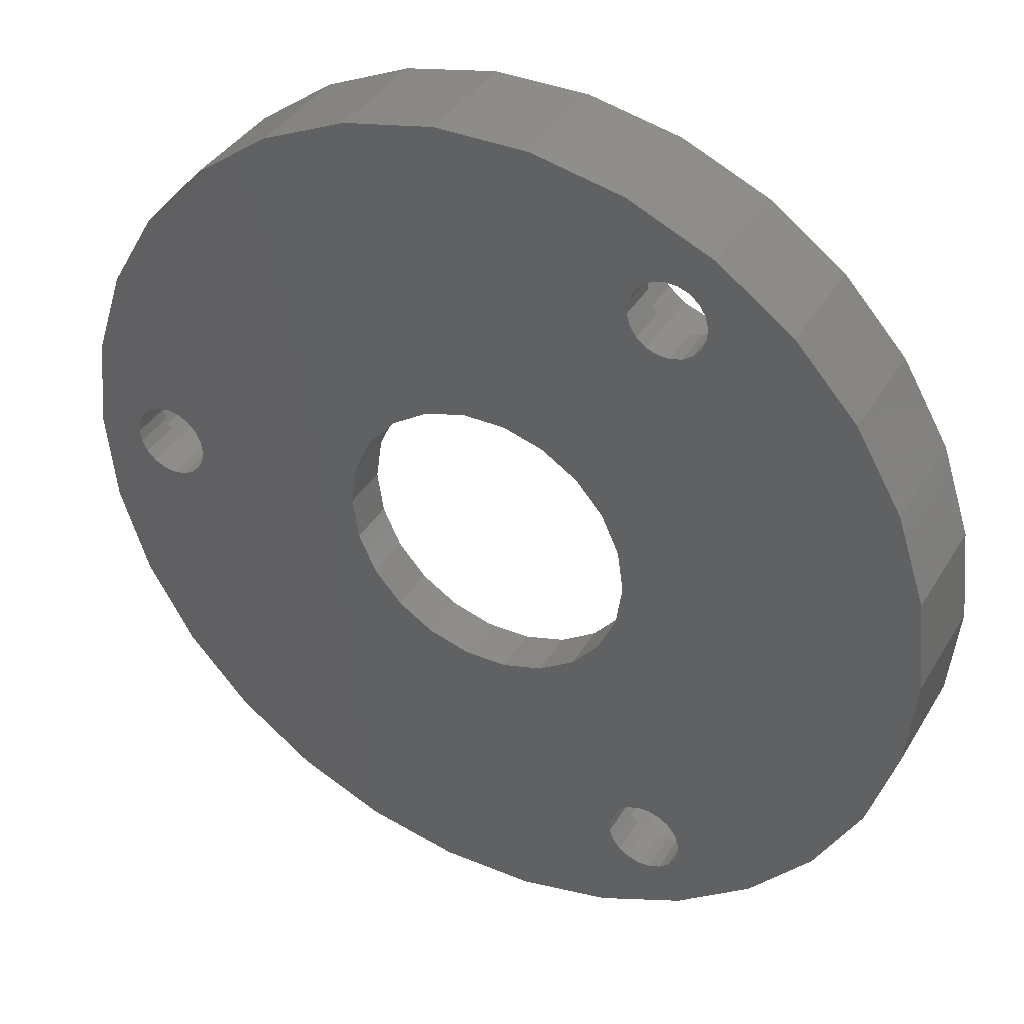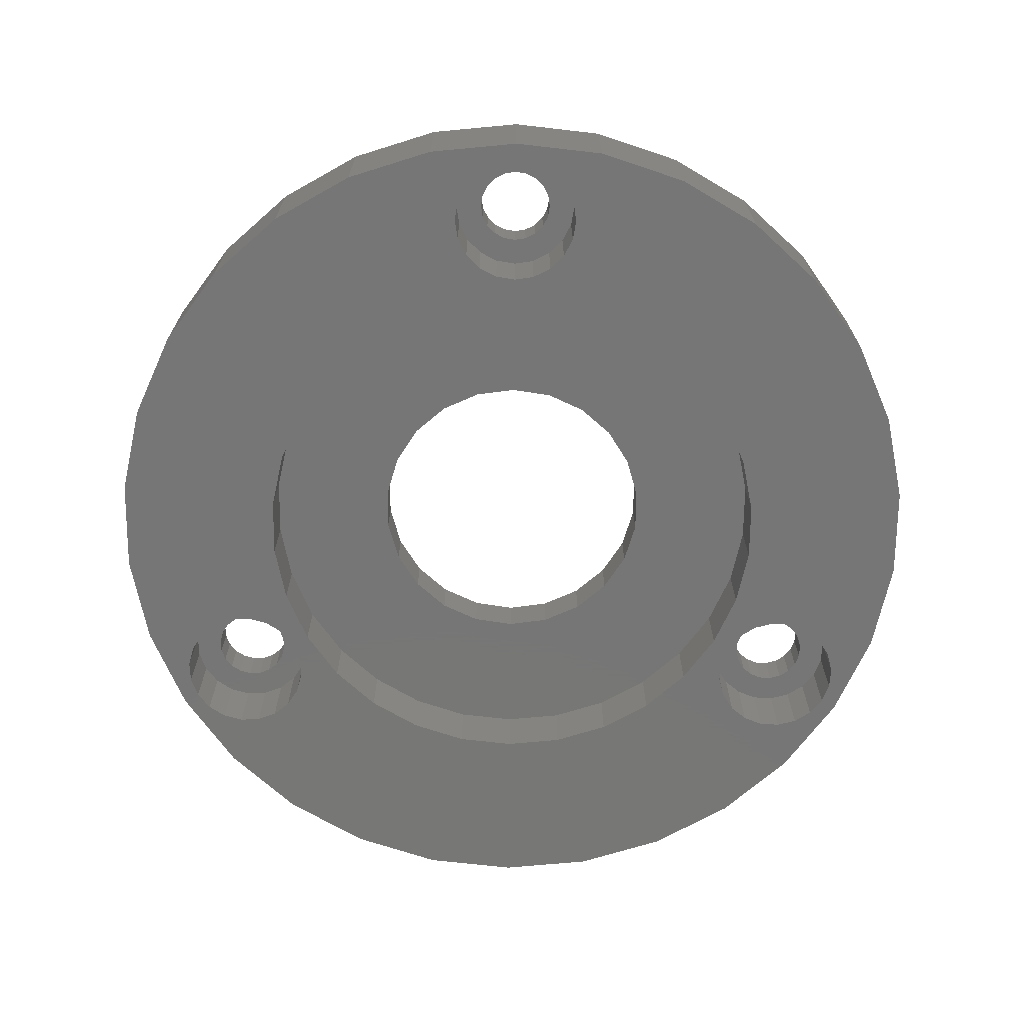
<metadata>
{"format":"stl","ext":"stl","renderer":"f3d","projection":"perspective","resolution":1024,"background":"white","views":[{"elev":37.9,"azim":27.7,"up":"+Y"},{"elev":-69.1,"azim":-90.6,"up":"+Z"}]}
</metadata>
<code>
# stl→obj: 404 verts, 820 faces
v -14.74 0.5408 3.25
v -14.65 8.817e-16 5.2
v -14.74 0.5408 5.2
v -14.65 4.041e-16 3.25
v -15.86 1.664 3.25
v -15.37 1.416 5.2
v -15.86 1.664 5.2
v -15.37 1.416 3.25
v -18.06 0.5408 5.2
v -17.82 1.029 3.25
v -17.82 1.029 5.2
v -18.06 0.5408 3.25
v -16.94 -1.664 3.25
v -17.43 -1.416 5.2
v -16.94 -1.664 5.2
v -17.43 -1.416 3.25
v -14.98 1.029 3.25
v -14.98 1.029 5.2
v -16.4 1.75 3.25
v -16.4 1.75 5.2
v -16.94 1.664 3.25
v -16.94 1.664 5.2
v -17.43 1.416 3.25
v -17.43 1.416 5.2
v -15.37 -1.416 3.25
v -14.98 -1.029 5.2
v -14.98 -1.029 3.25
v -15.37 -1.416 5.2
v -18.06 -0.5408 5.2
v -18.15 4.041e-16 3.25
v -18.15 8.817e-16 5.2
v -18.06 -0.5408 3.25
v -17.82 -1.029 3.25
v -17.82 -1.029 5.2
v -14.74 -0.5408 5.2
v -14.74 -0.5408 3.25
v -15.86 -1.664 3.25
v -16.4 -1.75 5.2
v -15.86 -1.664 5.2
v -16.4 -1.75 3.25
v -13.55 0.9271 0
v -13.4 4.041e-16 3.25
v -13.55 0.9271 3.25
v -13.4 -3.919e-16 0
v -19.4 4.041e-16 3.25
v -19.25 0.9271 0
v -19.25 0.9271 3.25
v -19.4 -3.919e-16 0
v -16.4 3 0
v -15.47 2.853 3.25
v -16.4 3 3.25
v -15.47 2.853 0
v -15.47 -2.853 0
v -16.4 -3 3.25
v -15.47 -2.853 3.25
v -16.4 -3 0
v -13.97 1.763 0
v -14.64 2.427 3.25
v -14.64 2.427 0
v -13.97 1.763 3.25
v -18.16 2.427 0
v -17.33 2.853 3.25
v -18.16 2.427 3.25
v -17.33 2.853 0
v -13.55 -0.9271 3.25
v -13.97 -1.763 3.25
v -14.64 -2.427 3.25
v -17.33 -2.853 3.25
v -18.16 -2.427 3.25
v -18.83 -1.763 3.25
v -18.83 1.763 3.25
v -19.25 -0.9271 3.25
v -19.25 -0.9271 0
v -18.83 1.763 0
v -13.55 -0.9271 0
v -13.97 -1.763 0
v -18.16 -2.427 0
v -18.83 -1.763 0
v -17.33 -2.853 0
v -14.64 -2.427 0
v 6.899 -13.03 3.25
v 7.325 -12.69 5.2
v 6.899 -13.03 5.2
v 7.325 -12.69 3.25
v 6.488 -14.57 5.2
v 6.46 -14.02 3.25
v 6.46 -14.02 5.2
v 6.488 -14.57 3.25
v 8.564 -15.91 3.25
v 8.017 -15.94 5.2
v 8.564 -15.91 5.2
v 8.017 -15.94 3.25
v 9.94 -14.39 3.25
v 9.912 -13.84 5.2
v 9.912 -13.84 3.25
v 9.94 -14.39 5.2
v 6.601 -13.49 3.25
v 6.601 -13.49 5.2
v 6.684 -15.08 5.2
v 6.684 -15.08 3.25
v 7.029 -15.5 5.2
v 7.029 -15.5 3.25
v 7.488 -15.8 3.25
v 7.488 -15.8 5.2
v 8.383 -12.46 3.25
v 8.912 -12.6 5.2
v 8.383 -12.46 5.2
v 8.912 -12.6 3.25
v 9.501 -15.37 3.25
v 9.075 -15.72 5.2
v 9.501 -15.37 5.2
v 9.075 -15.72 3.25
v 9.799 -14.91 3.25
v 9.799 -14.91 5.2
v 7.836 -12.49 3.25
v 7.836 -12.49 5.2
v 9.716 -13.33 3.25
v 9.371 -12.9 5.2
v 9.371 -12.9 3.25
v 9.716 -13.33 5.2
v 5.971 -12.2 0
v 6.7 -11.6 3.25
v 5.971 -12.2 3.25
v 6.7 -11.6 0
v 9.7 -16.8 0
v 8.824 -17.14 3.25
v 9.7 -16.8 3.25
v 8.824 -17.14 0
v 5.602 -15.7 3.25
v 5.266 -14.83 0
v 5.266 -14.83 3.25
v 5.602 -15.7 0
v 10.8 -12.7 0
v 10.21 -11.97 3.25
v 10.21 -11.97 0
v 10.8 -12.7 3.25
v 5.216 -13.89 3.25
v 5.459 -12.98 0
v 5.459 -12.98 3.25
v 5.216 -13.89 0
v 6.98 -16.94 0
v 6.193 -16.43 3.25
v 6.98 -16.94 3.25
v 6.193 -16.43 0
v 11.18 -14.52 3.25
v 10.94 -15.42 3.25
v 11.13 -13.58 3.25
v 10.43 -16.21 3.25
v 7.886 -17.19 3.25
v 9.42 -11.46 3.25
v 8.514 -11.22 3.25
v 7.576 -11.27 3.25
v 10.43 -16.21 0
v 7.886 -17.19 0
v 7.576 -11.27 0
v 8.514 -11.22 0
v 10.94 -15.42 0
v 11.18 -14.52 0
v 11.13 -13.58 0
v 9.42 -11.46 0
v 7.836 12.49 3.25
v 7.325 12.69 5.2
v 7.836 12.49 5.2
v 7.325 12.69 3.25
v 9.371 12.9 3.25
v 8.912 12.6 5.2
v 9.371 12.9 5.2
v 8.912 12.6 3.25
v 9.799 14.91 3.25
v 9.501 15.37 5.2
v 9.501 15.37 3.25
v 9.799 14.91 5.2
v 7.029 15.5 3.25
v 7.488 15.8 5.2
v 7.029 15.5 5.2
v 7.488 15.8 3.25
v 8.383 12.46 5.2
v 8.383 12.46 3.25
v 9.716 13.33 5.2
v 9.716 13.33 3.25
v 9.912 13.84 5.2
v 9.912 13.84 3.25
v 9.94 14.39 5.2
v 9.94 14.39 3.25
v 6.601 13.49 5.2
v 6.46 14.02 3.25
v 6.46 14.02 5.2
v 6.601 13.49 3.25
v 8.564 15.91 3.25
v 9.075 15.72 5.2
v 8.564 15.91 5.2
v 9.075 15.72 3.25
v 8.017 15.94 5.2
v 8.017 15.94 3.25
v 6.899 13.03 5.2
v 6.899 13.03 3.25
v 6.488 14.57 5.2
v 6.684 15.08 3.25
v 6.684 15.08 5.2
v 6.488 14.57 3.25
v 7.576 11.27 0
v 6.7 11.6 3.25
v 7.576 11.27 3.25
v 6.7 11.6 0
v 9.7 16.8 0
v 10.43 16.21 3.25
v 9.7 16.8 3.25
v 10.43 16.21 0
v 10.21 11.97 0
v 10.8 12.7 3.25
v 10.8 12.7 0
v 10.21 11.97 3.25
v 5.266 14.83 3.25
v 5.602 15.7 0
v 5.602 15.7 3.25
v 5.266 14.83 0
v 9.42 11.46 0
v 8.514 11.22 3.25
v 9.42 11.46 3.25
v 8.514 11.22 0
v 11.13 13.58 0
v 11.18 14.52 3.25
v 11.18 14.52 0
v 11.13 13.58 3.25
v 5.971 12.2 3.25
v 5.459 12.98 3.25
v 6.193 16.43 3.25
v 5.216 13.89 3.25
v 10.94 15.42 3.25
v 8.824 17.14 3.25
v 7.886 17.19 3.25
v 6.98 16.94 3.25
v 8.824 17.14 0
v 10.94 15.42 0
v 5.971 12.2 0
v 5.459 12.98 0
v 6.98 16.94 0
v 7.886 17.19 0
v 6.193 16.43 0
v 5.216 13.89 0
v 20.2 0 5.2
v 19.76 4.2 0
v 19.76 4.2 5.2
v 20.2 0 0
v -20.2 0 0
v -19.76 4.2 5.2
v -19.76 4.2 0
v -20.2 0 5.2
v 2.111 20.09 0
v -2.111 20.09 5.2
v 2.111 20.09 5.2
v -2.111 20.09 0
v -2.111 -20.09 0
v 2.111 -20.09 5.2
v -2.111 -20.09 5.2
v 2.111 -20.09 0
v 16.34 11.87 5.2
v 13.52 15.01 0
v 13.52 15.01 5.2
v 16.34 11.87 0
v 18.45 8.216 0
v 18.45 8.216 5.2
v -16.34 11.87 0
v -13.52 15.01 5.2
v -13.52 15.01 0
v -16.34 11.87 5.2
v -18.45 8.216 0
v -18.45 8.216 5.2
v -6.242 19.21 0
v -10.1 17.49 5.2
v -6.242 19.21 5.2
v -10.1 17.49 0
v 10.1 17.49 0
v 6.242 19.21 5.2
v 10.1 17.49 5.2
v 6.242 19.21 0
v -6.429 -1.888 5.2
v -5.636 -3.622 5.2
v -16.34 -11.87 5.2
v -18.45 -8.216 5.2
v -13.52 -15.01 5.2
v -19.76 -4.2 5.2
v 5.636 3.622 5.2
v 6.7 0 5.2
v 6.429 1.888 5.2
v 6.429 -1.888 5.2
v 4.388 5.064 5.2
v 5.636 -3.622 5.2
v 2.783 6.095 5.2
v 4.388 -5.064 5.2
v 0.9535 6.632 5.2
v 19.76 -4.2 5.2
v 18.45 -8.216 5.2
v 16.34 -11.87 5.2
v 13.52 -15.01 5.2
v -0.9535 6.632 5.2
v -2.783 6.095 5.2
v -4.388 5.064 5.2
v -5.636 3.622 5.2
v 10.1 -17.49 5.2
v 6.242 -19.21 5.2
v 2.783 -6.095 5.2
v 0.9535 -6.632 5.2
v -0.9535 -6.632 5.2
v -6.242 -19.21 5.2
v -2.783 -6.095 5.2
v -10.1 -17.49 5.2
v -4.388 -5.064 5.2
v -6.7 0 5.2
v -6.429 1.888 5.2
v 19.76 -4.2 0
v 10.11 7.347 0
v 8.364 9.289 0
v 6.25 10.83 0
v 3.863 11.89 0
v 12.5 0 0
v 12.23 -2.599 0
v 18.45 -8.216 0
v 11.42 -5.084 0
v 16.34 -11.87 0
v 12.23 2.599 0
v 13.52 -15.01 0
v 11.42 5.084 0
v 10.1 -17.49 0
v 6.242 -19.21 0
v 1.307 -12.43 0
v 3.863 -11.89 0
v -1.307 -12.43 0
v -3.863 -11.89 0
v -6.242 -19.21 0
v -6.25 -10.83 0
v -10.1 -17.49 0
v -8.364 -9.289 0
v -13.52 -15.01 0
v -10.11 -7.347 0
v -16.34 -11.87 0
v -12.5 0 0
v -12.23 -2.599 0
v -11.42 -5.084 0
v -18.45 -8.216 0
v -19.76 -4.2 0
v 1.307 12.43 0
v -1.307 12.43 0
v -3.863 11.89 0
v -6.25 10.83 0
v -8.364 9.289 0
v -10.11 7.347 0
v -11.42 5.084 0
v -12.23 2.599 0
v 10.11 -7.347 0
v 8.364 -9.289 0
v 6.25 -10.83 0
v 12.23 2.599 2.975
v 12.5 0 2.975
v -12.5 0 2.975
v -12.23 2.599 2.975
v 1.307 12.43 2.975
v -1.307 12.43 2.975
v -1.307 -12.43 2.975
v 1.307 -12.43 2.975
v 8.364 9.289 2.975
v 6.25 10.83 2.975
v -10.11 7.347 2.975
v -8.364 9.289 2.975
v -11.42 5.084 2.975
v -3.863 11.89 2.975
v -6.25 10.83 2.975
v 11.42 -5.084 2.975
v 10.11 -7.347 2.975
v 10.11 7.347 2.975
v 11.42 5.084 2.975
v 3.863 11.89 2.975
v 6.7 0 2.975
v 12.23 -2.599 2.975
v 6.429 -1.888 2.975
v 5.636 -3.622 2.975
v 6.429 1.888 2.975
v 4.388 -5.064 2.975
v 8.364 -9.289 2.975
v 5.636 3.622 2.975
v 6.25 -10.83 2.975
v 2.783 -6.095 2.975
v 3.863 -11.89 2.975
v 0.9535 -6.632 2.975
v -0.9535 -6.632 2.975
v -3.863 -11.89 2.975
v -2.783 -6.095 2.975
v -6.25 -10.83 2.975
v -4.388 -5.064 2.975
v -8.364 -9.289 2.975
v -10.11 -7.347 2.975
v -5.636 -3.622 2.975
v -11.42 -5.084 2.975
v 4.388 5.064 2.975
v 2.783 6.095 2.975
v 0.9535 6.632 2.975
v -0.9535 6.632 2.975
v -2.783 6.095 2.975
v -4.388 5.064 2.975
v -5.636 3.622 2.975
v -6.429 1.888 2.975
v -6.7 0 2.975
v -6.429 -1.888 2.975
v -12.23 -2.599 2.975
f 1 2 3
f 2 1 4
f 5 6 7
f 6 5 8
f 9 10 11
f 10 9 12
f 13 14 15
f 14 13 16
f 17 6 8
f 6 17 18
f 1 18 17
f 18 1 3
f 19 7 20
f 7 19 5
f 21 20 22
f 20 21 19
f 23 22 24
f 22 23 21
f 25 26 27
f 26 25 28
f 29 30 31
f 30 29 32
f 14 33 34
f 33 14 16
f 34 32 29
f 32 34 33
f 31 12 9
f 12 31 30
f 11 23 24
f 23 11 10
f 27 35 36
f 35 27 26
f 37 38 39
f 38 37 40
f 25 39 28
f 39 25 37
f 40 15 38
f 15 40 13
f 36 2 4
f 2 36 35
f 41 42 43
f 42 41 44
f 45 46 47
f 46 45 48
f 49 50 51
f 50 49 52
f 53 54 55
f 54 53 56
f 57 58 59
f 58 57 60
f 41 60 57
f 60 41 43
f 52 58 50
f 58 52 59
f 61 62 63
f 62 61 64
f 4 42 65
f 36 65 66
f 42 4 43
f 27 66 67
f 1 43 4
f 43 1 60
f 65 36 4
f 66 27 36
f 67 25 27
f 55 25 67
f 55 37 25
f 54 37 55
f 54 40 37
f 54 13 40
f 68 13 54
f 68 16 13
f 69 16 68
f 16 69 33
f 33 70 32
f 70 33 69
f 17 60 1
f 60 17 58
f 8 58 17
f 8 50 58
f 5 50 8
f 19 50 5
f 19 51 50
f 21 51 19
f 21 62 51
f 23 62 21
f 63 23 10
f 71 10 12
f 23 63 62
f 47 12 30
f 72 32 70
f 32 72 30
f 10 71 63
f 45 30 72
f 12 47 71
f 30 45 47
f 64 51 62
f 51 64 49
f 72 48 45
f 48 72 73
f 74 63 71
f 63 74 61
f 47 74 71
f 74 47 46
f 75 42 44
f 42 75 65
f 76 65 75
f 65 76 66
f 77 70 69
f 70 77 78
f 56 68 54
f 68 56 79
f 70 73 72
f 73 70 78
f 80 55 67
f 55 80 53
f 79 69 68
f 69 79 77
f 80 66 76
f 66 80 67
f 81 82 83
f 82 81 84
f 85 86 87
f 86 85 88
f 89 90 91
f 90 89 92
f 93 94 95
f 94 93 96
f 87 97 98
f 97 87 86
f 98 81 83
f 81 98 97
f 99 88 85
f 88 99 100
f 101 100 99
f 100 101 102
f 103 101 104
f 101 103 102
f 105 106 107
f 106 105 108
f 109 110 111
f 110 109 112
f 113 96 93
f 96 113 114
f 109 114 113
f 114 109 111
f 112 91 110
f 91 112 89
f 92 104 90
f 104 92 103
f 115 107 116
f 107 115 105
f 117 118 119
f 118 117 120
f 108 118 106
f 118 108 119
f 95 120 117
f 120 95 94
f 84 116 82
f 116 84 115
f 121 122 123
f 122 121 124
f 125 126 127
f 126 125 128
f 129 130 131
f 130 129 132
f 133 134 135
f 134 133 136
f 137 138 139
f 138 137 140
f 139 121 123
f 121 139 138
f 131 140 137
f 140 131 130
f 141 142 143
f 142 141 144
f 93 145 146
f 145 93 147
f 113 146 148
f 95 147 93
f 147 95 136
f 146 113 93
f 109 148 127
f 148 109 113
f 127 112 109
f 126 112 127
f 126 89 112
f 126 92 89
f 149 92 126
f 149 103 92
f 143 103 149
f 103 143 102
f 142 102 143
f 102 142 100
f 100 129 88
f 129 100 142
f 117 136 95
f 136 117 134
f 119 134 117
f 134 119 150
f 108 150 119
f 108 151 150
f 105 151 108
f 115 151 105
f 115 152 151
f 84 152 115
f 122 84 81
f 84 122 152
f 123 81 97
f 139 97 86
f 131 88 129
f 81 123 122
f 88 131 86
f 97 139 123
f 137 86 131
f 86 137 139
f 142 132 129
f 132 142 144
f 153 127 148
f 127 153 125
f 154 143 149
f 143 154 141
f 128 149 126
f 149 128 154
f 124 152 122
f 152 124 155
f 155 151 152
f 151 155 156
f 157 145 158
f 145 157 146
f 159 136 133
f 136 159 147
f 153 146 157
f 146 153 148
f 160 134 150
f 134 160 135
f 158 147 159
f 147 158 145
f 156 150 151
f 150 156 160
f 161 162 163
f 162 161 164
f 165 166 167
f 166 165 168
f 169 170 171
f 170 169 172
f 173 174 175
f 174 173 176
f 168 177 166
f 177 168 178
f 178 163 177
f 163 178 161
f 165 179 180
f 179 165 167
f 180 181 182
f 181 180 179
f 182 183 184
f 183 182 181
f 185 186 187
f 186 185 188
f 189 190 191
f 190 189 192
f 176 193 174
f 193 176 194
f 194 191 193
f 191 194 189
f 192 170 190
f 170 192 171
f 184 172 169
f 172 184 183
f 195 188 185
f 188 195 196
f 197 198 199
f 198 197 200
f 187 200 197
f 200 187 186
f 199 173 175
f 173 199 198
f 164 195 162
f 195 164 196
f 201 202 203
f 202 201 204
f 205 206 207
f 206 205 208
f 209 210 211
f 210 209 212
f 213 214 215
f 214 213 216
f 217 218 219
f 218 217 220
f 220 203 218
f 203 220 201
f 209 219 212
f 219 209 217
f 221 222 223
f 222 221 224
f 224 182 184
f 210 180 182
f 165 212 219
f 212 165 180
f 219 168 165
f 218 168 219
f 218 178 168
f 218 161 178
f 203 161 218
f 203 164 161
f 202 164 203
f 164 202 196
f 225 196 202
f 196 225 188
f 226 188 225
f 188 226 186
f 186 215 227
f 228 186 226
f 186 213 215
f 186 228 213
f 184 222 224
f 182 224 210
f 222 184 229
f 180 210 212
f 169 229 184
f 229 169 206
f 171 206 169
f 206 171 207
f 192 207 171
f 192 230 207
f 189 230 192
f 194 230 189
f 194 231 230
f 176 231 194
f 232 176 173
f 176 232 231
f 227 173 198
f 227 198 200
f 173 227 232
f 227 200 186
f 211 224 221
f 224 211 210
f 233 207 230
f 207 233 205
f 223 229 234
f 229 223 222
f 234 206 208
f 206 234 229
f 204 225 202
f 225 204 235
f 225 236 226
f 236 225 235
f 237 231 232
f 231 237 238
f 215 239 227
f 239 215 214
f 238 230 231
f 230 238 233
f 228 216 213
f 216 228 240
f 239 232 227
f 232 239 237
f 226 240 228
f 240 226 236
f 241 242 243
f 242 241 244
f 245 246 247
f 246 245 248
f 249 250 251
f 250 249 252
f 253 254 255
f 254 253 256
f 257 258 259
f 258 257 260
f 243 261 262
f 261 243 242
f 263 264 265
f 264 263 266
f 267 266 263
f 266 267 268
f 269 270 271
f 270 269 272
f 262 260 257
f 260 262 261
f 273 274 275
f 274 273 276
f 276 251 274
f 251 276 249
f 258 275 259
f 275 258 273
f 247 268 267
f 268 247 246
f 277 26 278
f 28 278 26
f 278 28 279
f 280 28 39
f 278 279 281
f 280 39 38
f 282 38 15
f 282 15 14
f 282 14 34
f 248 34 29
f 248 29 31
f 28 280 279
f 11 248 9
f 9 248 31
f 38 282 280
f 34 248 282
f 257 166 262
f 241 94 96
f 283 262 166
f 241 120 94
f 284 243 285
f 286 241 284
f 285 262 283
f 118 241 286
f 283 166 177
f 241 118 120
f 287 177 163
f 118 286 106
f 287 163 162
f 288 106 286
f 289 162 195
f 106 288 107
f 290 107 288
f 291 195 185
f 291 185 187
f 243 284 241
f 167 257 179
f 259 179 257
f 166 257 167
f 179 259 181
f 241 96 292
f 181 259 183
f 292 96 293
f 172 259 275
f 293 96 294
f 294 96 295
f 259 172 183
f 275 170 172
f 275 190 170
f 275 191 190
f 275 193 191
f 274 193 275
f 193 274 174
f 274 175 174
f 274 199 175
f 251 199 274
f 199 251 197
f 197 251 187
f 262 285 243
f 177 287 283
f 162 289 287
f 250 187 251
f 195 291 289
f 187 296 291
f 187 250 296
f 271 296 250
f 296 271 297
f 270 297 271
f 297 270 298
f 264 298 270
f 266 298 264
f 298 266 299
f 114 295 96
f 295 114 300
f 111 300 114
f 110 300 111
f 91 300 110
f 90 300 91
f 301 90 104
f 90 301 300
f 101 301 104
f 99 301 101
f 254 99 85
f 254 85 87
f 82 302 83
f 303 83 302
f 83 303 98
f 98 303 87
f 304 87 303
f 99 254 301
f 255 87 304
f 87 255 254
f 305 304 306
f 307 306 308
f 281 308 278
f 304 305 255
f 309 35 277
f 35 309 2
f 6 299 266
f 26 277 35
f 18 299 6
f 306 307 305
f 308 281 307
f 309 3 2
f 310 3 309
f 299 18 310
f 3 310 18
f 268 6 266
f 6 268 7
f 7 268 20
f 246 20 268
f 20 246 22
f 22 246 24
f 24 246 11
f 248 11 246
f 107 290 116
f 116 290 82
f 302 82 290
f 272 264 270
f 264 272 265
f 252 271 250
f 271 252 269
f 292 244 241
f 244 292 311
f 258 221 223
f 260 211 221
f 209 260 312
f 260 209 211
f 312 217 209
f 313 217 312
f 217 313 220
f 313 201 220
f 314 201 313
f 201 314 204
f 314 235 204
f 315 235 314
f 236 315 240
f 235 315 236
f 316 244 311
f 317 311 318
f 244 316 242
f 319 318 320
f 321 242 316
f 159 320 322
f 242 321 261
f 323 261 321
f 311 317 316
f 318 319 317
f 159 322 158
f 322 157 158
f 322 153 157
f 324 153 322
f 324 125 153
f 324 128 125
f 325 128 324
f 128 325 154
f 325 141 154
f 325 144 141
f 256 144 325
f 144 256 132
f 326 140 130
f 132 256 130
f 326 130 256
f 140 326 327
f 256 328 326
f 253 328 256
f 253 329 328
f 330 329 253
f 330 331 329
f 332 331 330
f 331 332 333
f 334 333 332
f 333 334 335
f 336 335 334
f 75 337 338
f 335 336 339
f 340 339 336
f 337 75 44
f 338 76 75
f 338 80 76
f 53 339 340
f 339 80 338
f 80 339 53
f 53 340 56
f 56 340 79
f 341 79 340
f 79 341 77
f 77 341 78
f 78 341 73
f 245 73 341
f 261 323 260
f 312 260 323
f 221 258 260
f 234 258 223
f 208 258 234
f 208 273 258
f 205 273 208
f 233 273 205
f 276 233 238
f 233 276 273
f 237 276 238
f 239 276 237
f 249 239 214
f 249 214 216
f 342 240 315
f 240 342 216
f 239 249 276
f 216 342 249
f 343 249 342
f 343 252 249
f 344 252 343
f 344 269 252
f 345 269 344
f 272 345 346
f 345 272 269
f 265 346 347
f 263 347 348
f 59 348 349
f 41 337 44
f 337 41 349
f 57 349 41
f 59 349 57
f 346 265 272
f 348 59 52
f 348 52 267
f 347 263 265
f 267 52 49
f 267 49 64
f 247 64 61
f 348 267 263
f 247 61 74
f 247 74 46
f 245 46 48
f 64 247 267
f 73 245 48
f 46 245 247
f 320 159 133
f 135 320 133
f 320 135 350
f 320 350 319
f 160 350 135
f 351 160 156
f 160 351 350
f 155 351 156
f 352 155 124
f 155 352 351
f 121 352 124
f 327 121 138
f 121 327 352
f 327 138 140
f 294 318 293
f 318 294 320
f 336 280 340
f 280 336 279
f 324 295 300
f 295 324 322
f 293 311 292
f 311 293 318
f 330 255 305
f 255 330 253
f 334 307 281
f 307 334 332
f 332 305 307
f 305 332 330
f 334 279 336
f 279 334 281
f 340 282 341
f 282 340 280
f 341 248 245
f 248 341 282
f 325 300 301
f 300 325 324
f 256 301 254
f 301 256 325
f 295 320 294
f 320 295 322
f 316 353 321
f 353 316 354
f 355 349 356
f 349 355 337
f 343 357 358
f 357 343 342
f 326 359 360
f 359 326 328
f 314 361 362
f 361 314 313
f 363 346 364
f 346 363 347
f 365 347 363
f 347 365 348
f 345 366 367
f 366 345 344
f 350 368 319
f 368 350 369
f 323 370 312
f 370 323 371
f 321 371 323
f 371 321 353
f 312 361 313
f 361 312 370
f 342 372 357
f 372 342 315
f 315 362 372
f 362 315 314
f 356 348 365
f 348 356 349
f 373 354 374
f 375 374 368
f 354 373 353
f 376 368 369
f 377 353 373
f 378 369 379
f 353 377 371
f 380 371 377
f 374 375 373
f 378 379 381
f 368 376 375
f 369 378 376
f 382 381 383
f 381 382 378
f 384 383 360
f 383 384 382
f 360 385 384
f 359 385 360
f 386 385 359
f 385 386 387
f 388 387 386
f 387 388 389
f 390 389 388
f 391 389 390
f 389 391 392
f 393 392 391
f 371 380 370
f 394 370 380
f 370 394 361
f 361 394 362
f 395 362 394
f 362 395 372
f 396 372 395
f 372 396 357
f 397 357 396
f 397 358 357
f 366 397 398
f 397 366 358
f 367 398 399
f 363 399 400
f 398 367 366
f 365 400 401
f 356 401 402
f 392 393 403
f 399 364 367
f 404 403 393
f 399 363 364
f 403 404 402
f 400 365 363
f 355 402 404
f 401 356 365
f 402 355 356
f 346 367 364
f 367 346 345
f 344 358 366
f 358 344 343
f 317 354 316
f 354 317 374
f 319 374 317
f 374 319 368
f 391 339 393
f 339 391 335
f 351 381 379
f 381 351 352
f 328 386 359
f 386 328 329
f 390 335 391
f 335 390 333
f 393 338 404
f 338 393 339
f 404 337 355
f 337 404 338
f 352 383 381
f 383 352 327
f 327 360 383
f 360 327 326
f 351 369 350
f 369 351 379
f 329 388 386
f 388 329 331
f 331 390 388
f 390 331 333
f 373 285 377
f 285 373 284
f 309 401 310
f 401 309 402
f 397 291 296
f 291 397 396
f 384 304 303
f 304 384 385
f 382 303 302
f 303 382 384
f 395 287 289
f 287 395 394
f 377 283 380
f 283 377 285
f 396 289 291
f 289 396 395
f 299 399 298
f 399 299 400
f 310 400 299
f 400 310 401
f 398 296 297
f 296 398 397
f 308 392 278
f 392 308 389
f 380 287 394
f 287 380 283
f 399 297 298
f 297 399 398
f 376 286 375
f 286 376 288
f 378 302 290
f 302 378 382
f 375 284 373
f 284 375 286
f 385 306 304
f 306 385 387
f 387 308 306
f 308 387 389
f 278 403 277
f 403 278 392
f 277 402 309
f 402 277 403
f 378 288 376
f 288 378 290

</code>
